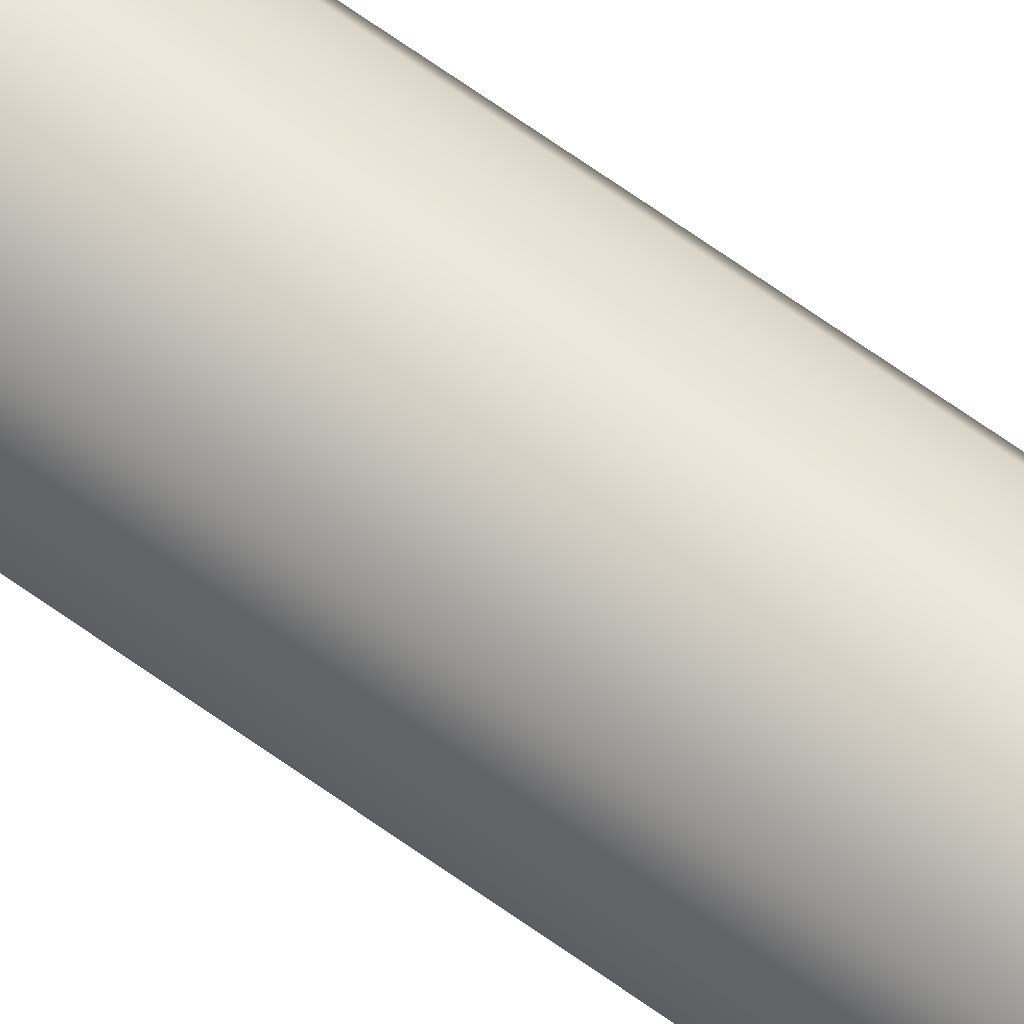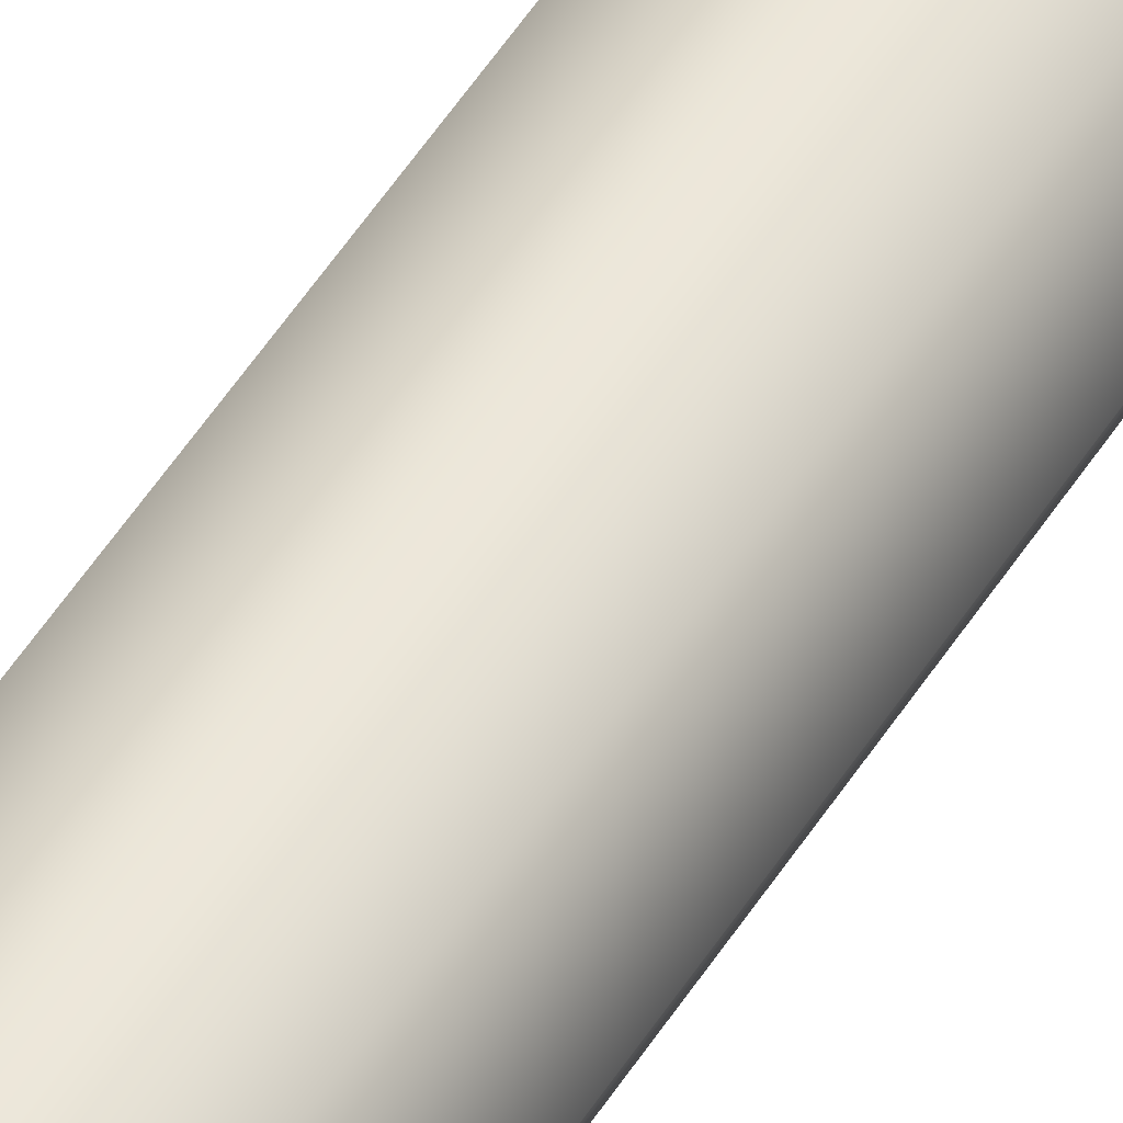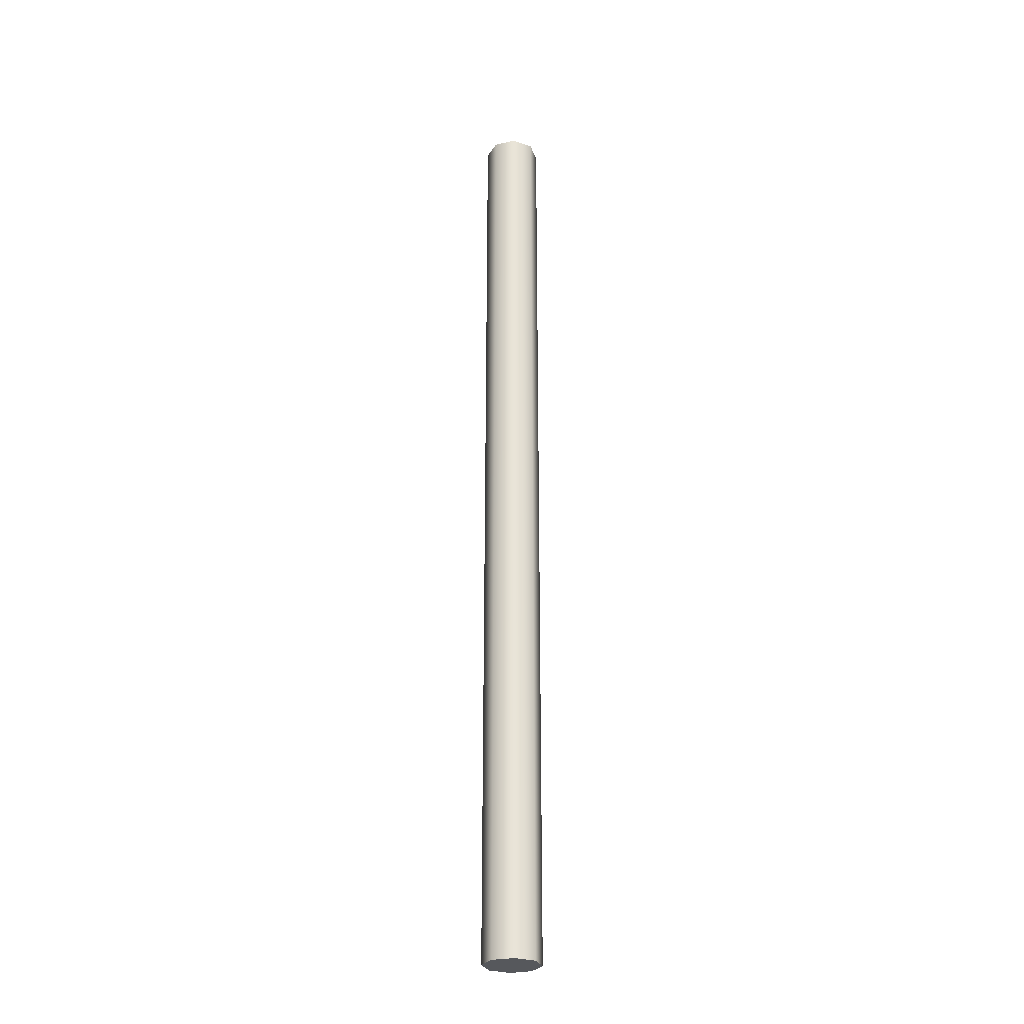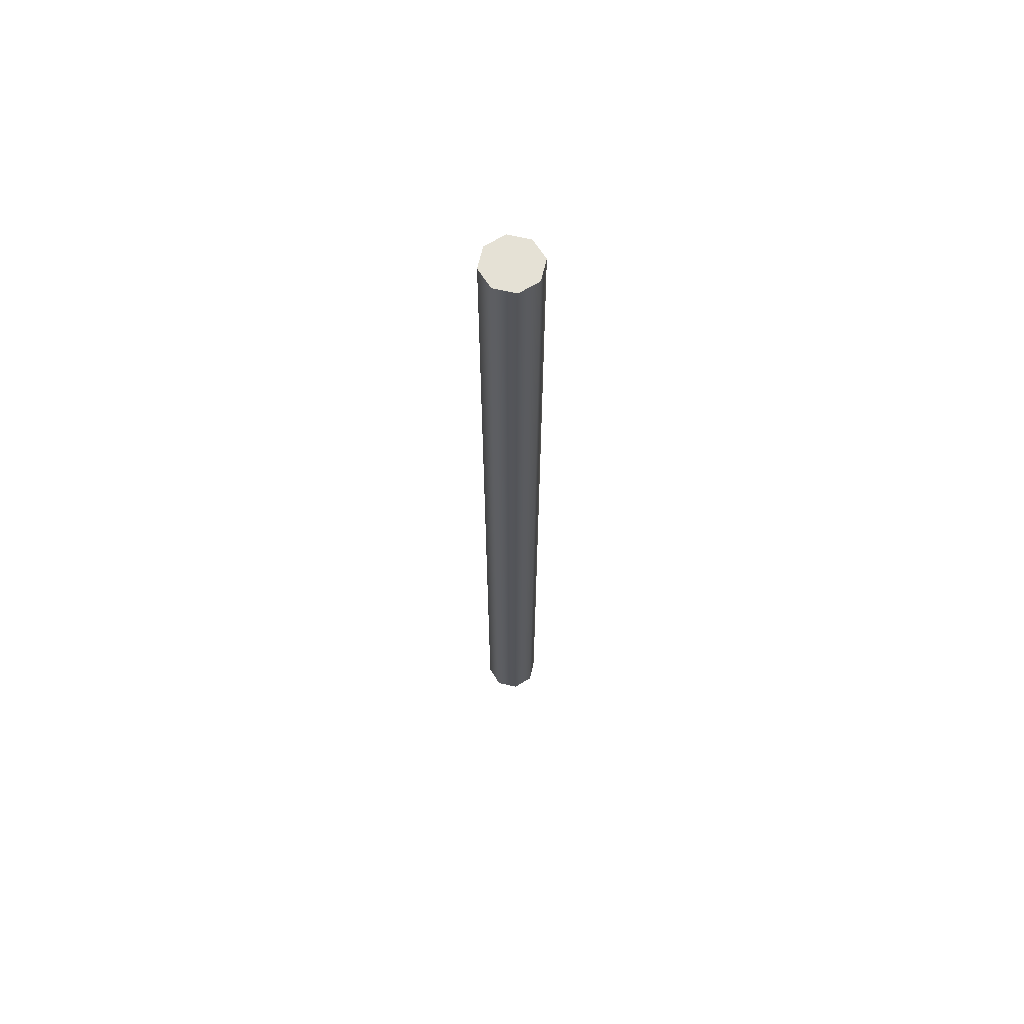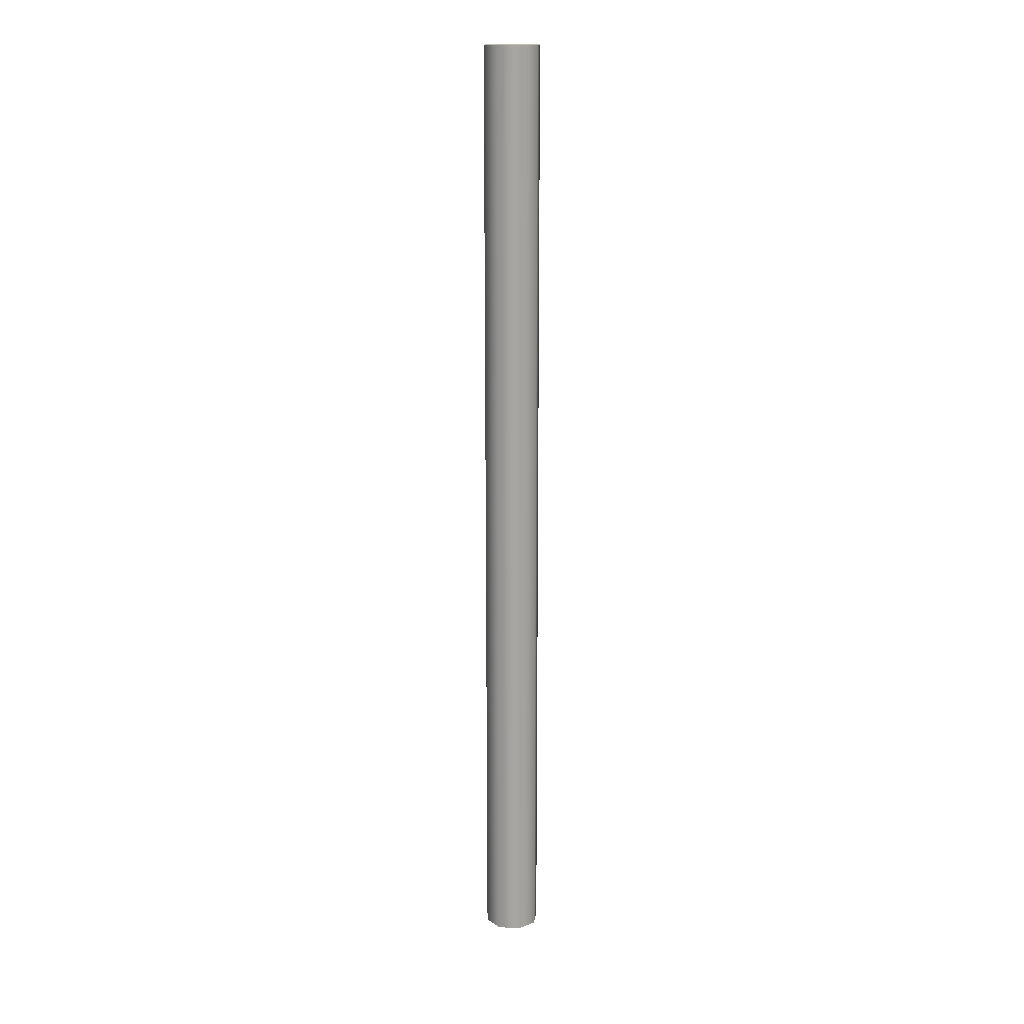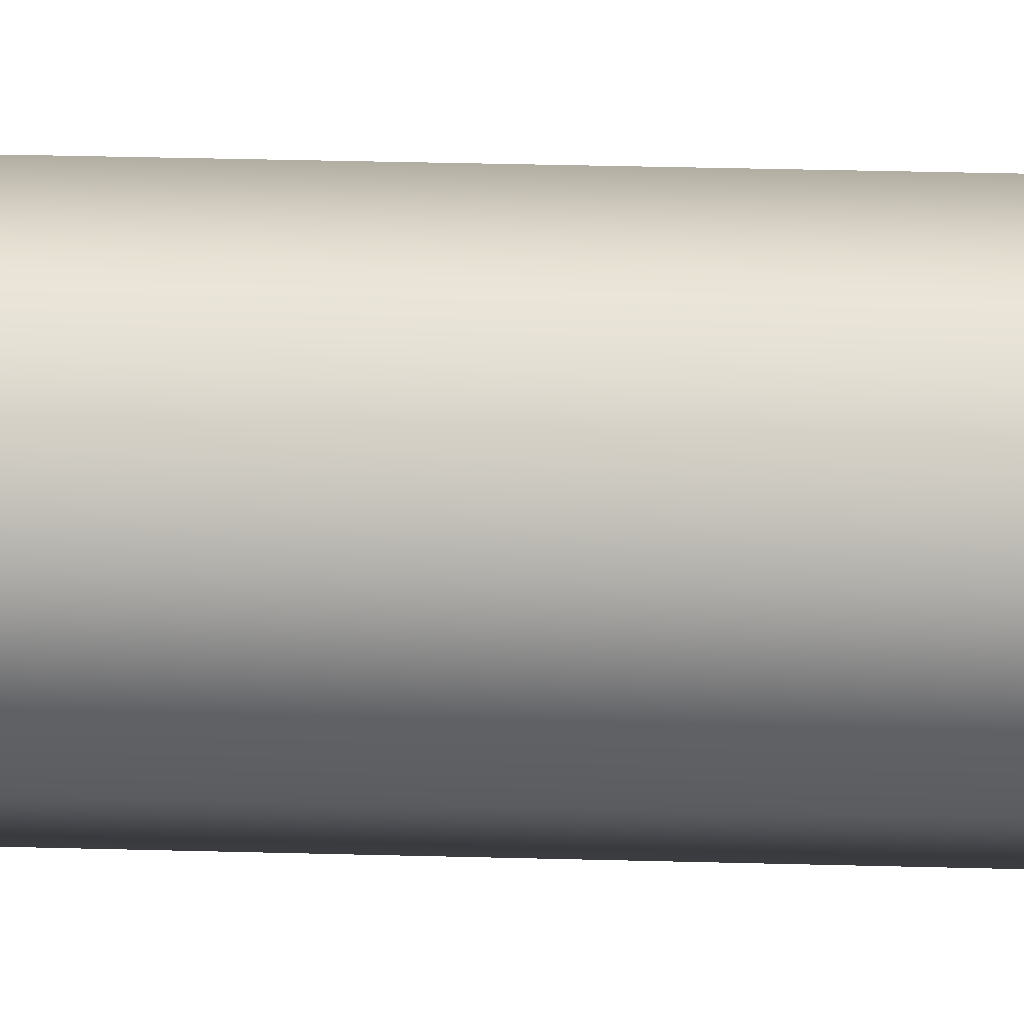
<metadata>
{"format":"obj","ext":"obj","renderer":"f3d","projection":"perspective","resolution":1024,"background":"white","views":[{"elev":66.8,"azim":125.8,"up":"+Y"},{"elev":46.0,"azim":-150.9,"up":"+Y"},{"elev":-28.1,"azim":130.9,"up":"+Z"},{"elev":65.1,"azim":80.7,"up":"+Z"},{"elev":16.4,"azim":164.8,"up":"+Z"},{"elev":10.6,"azim":96.3,"up":"+Y"}]}
</metadata>
<code>
g gate-multigp-e-01-lod2
v -0.03 6.342e-07 1
v -0.02121 -0.02121 0
v -0.03 6.113e-07 -1.192e-07
v -0.02121 -0.02121 1
v 0.02121 -0.02121 0
v 4.768e-07 -0.03 1
v 0.02121 -0.02121 1
v 4.768e-07 -0.03 0
v -0.02121 -0.02121 0
v -0.02121 -0.02121 1
v 0.02121 -0.02121 1
v 0.03 6.129e-07 0
v 0.02121 -0.02121 0
v 0.03 6.358e-07 1
v 0.02121 0.02121 0
v 0.02121 0.02121 1
v -0.02121 0.02121 1
v -0.03 6.113e-07 -1.192e-07
v -0.02121 0.02121 -1.192e-07
v -0.03 6.342e-07 1
v 0.02121 0.02121 1
v 4.768e-07 0.03 0
v 0.02121 0.02121 0
v 4.768e-07 0.03 1
v -0.02121 0.02121 1
v -0.02121 0.02121 -1.192e-07
v 4.768e-07 0.03 1
v -0.03 6.342e-07 1
v -0.02121 0.02121 1
v 0.03 6.358e-07 1
v 0.02121 0.02121 1
v 4.768e-07 -0.03 1
v -0.02121 -0.02121 1
v 0.02121 -0.02121 1
v 0.02121 -0.02121 0
v -0.02121 -0.02121 0
v 4.768e-07 -0.03 0
v 0.02121 0.02121 0
v 0.03 6.129e-07 0
v -0.02121 0.02121 -1.192e-07
v -0.03 6.113e-07 -1.192e-07
v 4.768e-07 0.03 0
g gate-multigp-e-01-lod2_0
f 3 2 1
f 4 1 2
f 7 6 5
f 8 5 6
f 8 6 9
f 10 9 6
f 13 12 11
f 14 11 12
f 12 15 14
f 16 14 15
f 19 18 17
f 20 17 18
f 23 22 21
f 24 21 22
f 24 22 25
f 26 25 22
f 29 28 27
f 28 30 27
f 30 31 27
f 32 30 28
f 33 32 28
f 34 30 32
f 37 36 35
f 36 38 35
f 38 39 35
f 40 38 36
f 41 40 36
f 42 38 40

</code>
